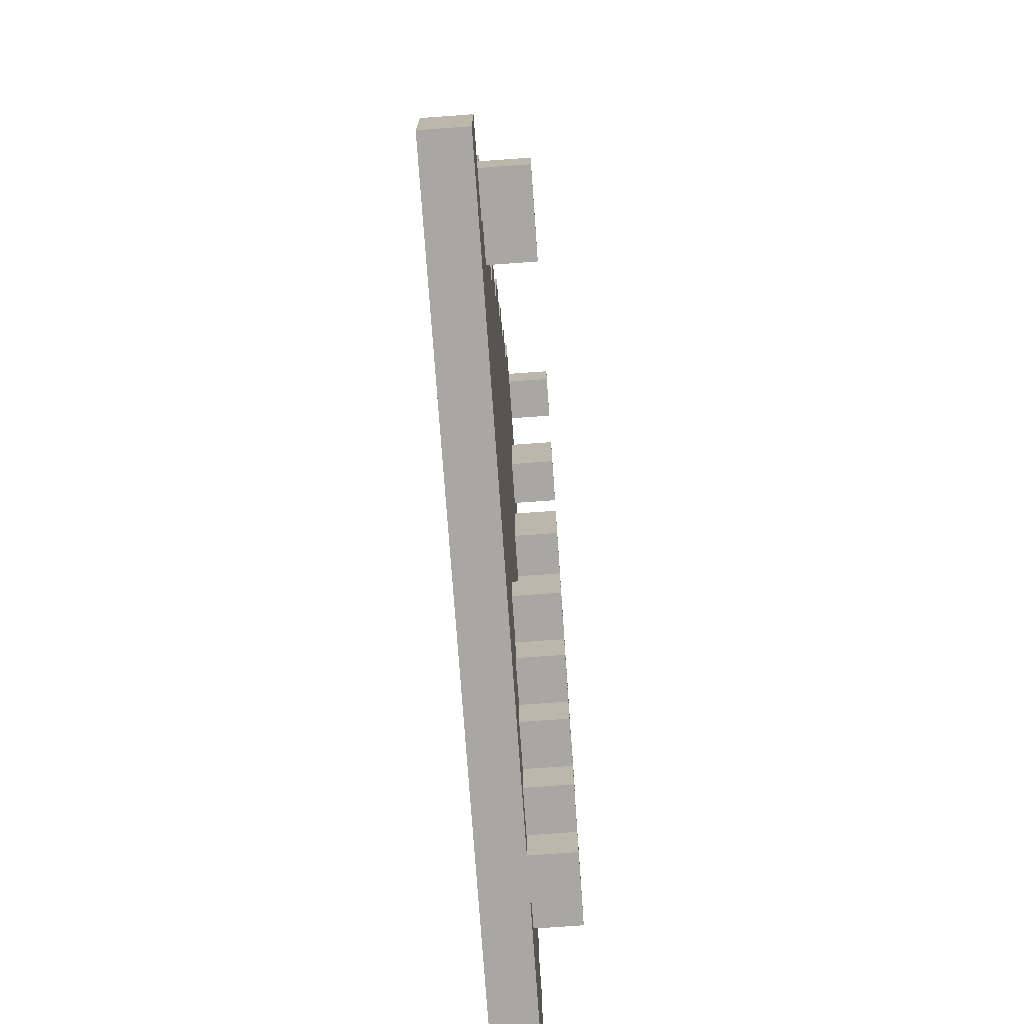
<metadata>
{"format":"obj","ext":"obj","renderer":"f3d","projection":"perspective","resolution":1024,"background":"white","views":[{"elev":-74.7,"azim":94.1,"up":"+Z"}]}
</metadata>
<code>
o
v -1 0 -0.9
v -1 0 -1.1
v -1 0.1 -0.9
v -1 0.1 -1.1
v -0.9 0 -0.7
v -0.9 0 -0.9
v -0.9 0.1 -0.7
v -0.9 0.1 -0.9
v -0.8 0 -0.5
v -0.8 0 -0.7
v -0.8 0.1 -0.5
v -0.8 0.1 -0.7
v -0.7 0 -0.2
v -0.7 0 -0.5
v -0.7 0.1 -0.2
v -0.7 0.1 -0.5
v -0.6 0 0
v -0.6 0 -0.2
v -0.6 0.1 0
v -0.6 0.1 -0.2
v -0.6 0.1 -0.3
v -0.6 0.1 -0.8
v -0.6 0.1 -1
v -0.6 0.2 -0.2
v -0.6 0.2 -0.3
v -0.6 0.2 -0.8
v -0.6 0.2 -1
v -0.5 0 0.2
v -0.5 0 0
v -0.5 0.1 0.2
v -0.5 0.1 0
v -0.5 0.1 -1
v -0.5 0.1 -1.1
v -0.5 0.2 -1
v -0.5 0.2 -1.1
v -0.4 0 0.4
v -0.4 0 0.2
v -0.4 0.1 0.4
v -0.4 0.1 0.2
v -0.4 0.1 -0.1
v -0.4 0.1 -0.2
v -0.4 0.1 -0.3
v -0.4 0.1 -0.5
v -0.4 0.1 -0.8
v -0.4 0.1 -0.9
v -0.4 0.2 -0.1
v -0.4 0.2 -0.2
v -0.4 0.2 -0.3
v -0.4 0.2 -0.5
v -0.4 0.2 -0.8
v -0.4 0.2 -0.9
v -0.3 0 0.6
v -0.3 0 0.4
v -0.3 0.1 0.6
v -0.3 0.1 0.4
v -0.3 0.1 0.1
v -0.3 0.1 0
v -0.3 0.1 -0.7
v -0.3 0.1 -0.8
v -0.3 0.2 0.1
v -0.3 0.2 0
v -0.3 0.2 -0.7
v -0.3 0.2 -0.8
v -0.2 0 0.8
v -0.2 0 0.6
v -0.2 0.1 0.8
v -0.2 0.1 0.6
v -0.2 0.1 0.3
v -0.2 0.1 0.1
v -0.2 0.1 -0.6
v -0.2 0.1 -0.7
v -0.2 0.2 0.3
v -0.2 0.2 0.1
v -0.2 0.2 -0.6
v -0.2 0.2 -0.7
v -0.1 0 0.9
v -0.1 0 0.8
v -0.1 0.1 0.9
v -0.1 0.1 0.8
v -0.1 0.1 0.6
v -0.1 0.1 0.5
v -0.1 0.1 0.4
v -0.1 0.2 0.6
v -0.1 0.2 0.4
v 0 0 1
v 0 0 0.9
v 0 0.1 0.9
v 0 0.2 1
v 0 0.2 0.9
v 0.7 0.1 -0.7
v 0.7 0.1 -0.8
v 0.7 0.2 -0.7
v 0.7 0.2 -0.8
v 0.8 0.1 -0.8
v 0.8 0.1 -0.9
v 0.8 0.2 -0.8
v 0.8 0.2 -0.9
v -0.5 0.1 -0.2
v -0.5 0.1 -0.3
v -0.5 0.1 -0.8
v -0.5 0.1 -0.9
v -0.5 0.2 -0.2
v -0.5 0.2 -0.3
v -0.5 0.2 -0.8
v -0.5 0.2 -0.9
v -0.4 0.1 -1
v -0.4 0.1 -1.1
v -0.4 0.2 -1
v -0.4 0.2 -1.1
v -0.3 0.1 -0.3
v -0.3 0.1 -0.5
v -0.3 0.1 -0.9
v -0.3 0.1 -1
v -0.3 0.2 -0.3
v -0.3 0.2 -0.5
v -0.3 0.2 -0.9
v -0.3 0.2 -1
v -0.2 0.1 0.1
v -0.2 0.1 0
v -0.2 0.1 -0.1
v -0.2 0.1 -0.2
v -0.2 0.1 -0.8
v -0.2 0.1 -0.9
v -0.2 0.2 0.1
v -0.2 0.2 0
v -0.2 0.2 -0.1
v -0.2 0.2 -0.2
v -0.2 0.2 -0.8
v -0.2 0.2 -0.9
v -0.1 0.1 0.3
v -0.1 0.1 0.1
v -0.1 0.1 -0.7
v -0.1 0.1 -0.8
v -0.1 0.2 0.3
v -0.1 0.2 0.1
v -0.1 0.2 -0.7
v -0.1 0.2 -0.8
v 0 0.1 0.6
v 0 0.1 0.4
v 0 0.1 -0.6
v 0 0.1 -0.7
v 0 0.2 0.6
v 0 0.2 0.4
v 0 0.2 -0.6
v 0 0.2 -0.7
v 0.1 0 1
v 0.1 0 0.9
v 0.1 0.1 0.9
v 0.1 0.2 1
v 0.1 0.2 0.9
v 0.2 0 0.9
v 0.2 0 0.6
v 0.2 0.1 0.9
v 0.2 0.1 0.6
v 0.3 0 0.6
v 0.3 0 0.4
v 0.3 0.1 0.6
v 0.3 0.1 0.4
v 0.4 0 0.4
v 0.4 0 0.2
v 0.4 0.1 0.4
v 0.4 0.1 0.2
v 0.5 0 0.2
v 0.5 0 -0.1
v 0.5 0.1 0.2
v 0.5 0.1 -0.1
v 0.6 0 -0.1
v 0.6 0 -0.4
v 0.6 0.1 -0.1
v 0.6 0.1 -0.4
v 0.7 0 -0.4
v 0.7 0 -0.5
v 0.7 0.1 -0.4
v 0.7 0.1 -0.5
v 0.8 0 -0.5
v 0.8 0 -0.7
v 0.8 0.1 -0.5
v 0.8 0.1 -0.7
v 0.8 0.1 -0.8
v 0.8 0.2 -0.7
v 0.8 0.2 -0.8
v 0.9 0 -0.7
v 0.9 0 -0.9
v 0.9 0.1 -0.7
v 0.9 0.1 -0.8
v 0.9 0.1 -0.9
v 0.9 0.2 -0.8
v 0.9 0.2 -0.9
v 1 0 -0.9
v 1 0 -1.1
v 1 0.1 -0.9
v 1 0.1 -1.1
v 0 0 1
v 0 0.2 1
v 0.1 0 1
v 0.1 0.2 1
v -0.1 0 0.9
v -0.1 0.1 0.9
v 0 0 0.9
v 0 0.1 0.9
v 0.1 0 0.9
v 0.1 0.1 0.9
v 0.2 0 0.9
v 0.2 0.1 0.9
v -0.2 0 0.8
v -0.2 0.1 0.8
v -0.1 0 0.8
v -0.1 0.1 0.8
v -0.3 0 0.6
v -0.3 0.1 0.6
v -0.2 0 0.6
v -0.2 0.1 0.6
v -0.1 0.1 0.6
v -0.1 0.2 0.6
v 0 0.1 0.6
v 0 0.2 0.6
v 0.2 0 0.6
v 0.2 0.1 0.6
v 0.3 0 0.6
v 0.3 0.1 0.6
v -0.4 0 0.4
v -0.4 0.1 0.4
v -0.3 0 0.4
v -0.3 0.1 0.4
v 0.3 0 0.4
v 0.3 0.1 0.4
v 0.4 0 0.4
v 0.4 0.1 0.4
v -0.2 0.1 0.3
v -0.2 0.2 0.3
v -0.1 0.1 0.3
v -0.1 0.2 0.3
v -0.5 0 0.2
v -0.5 0.1 0.2
v -0.4 0 0.2
v -0.4 0.1 0.2
v 0.4 0 0.2
v 0.4 0.1 0.2
v 0.5 0 0.2
v 0.5 0.1 0.2
v -0.3 0.1 0.1
v -0.3 0.2 0.1
v -0.2 0.1 0.1
v -0.2 0.2 0.1
v -0.6 0 0
v -0.6 0.1 0
v -0.5 0 0
v -0.5 0.1 0
v -0.4 0.1 -0.1
v -0.4 0.2 -0.1
v -0.2 0.1 -0.1
v -0.2 0.2 -0.1
v 0.5 0 -0.1
v 0.5 0.1 -0.1
v 0.6 0 -0.1
v 0.6 0.1 -0.1
v -0.7 0 -0.2
v -0.7 0.1 -0.2
v -0.6 0 -0.2
v -0.6 0.1 -0.2
v -0.6 0.2 -0.2
v -0.5 0.1 -0.2
v -0.5 0.2 -0.2
v -0.4 0.1 -0.3
v -0.4 0.2 -0.3
v -0.3 0.1 -0.3
v -0.3 0.2 -0.3
v 0.6 0 -0.4
v 0.6 0.1 -0.4
v 0.7 0 -0.4
v 0.7 0.1 -0.4
v -0.8 0 -0.5
v -0.8 0.1 -0.5
v -0.7 0 -0.5
v -0.7 0.1 -0.5
v 0.7 0 -0.5
v 0.7 0.1 -0.5
v 0.8 0 -0.5
v 0.8 0.1 -0.5
v -0.2 0.1 -0.6
v -0.2 0.2 -0.6
v 0 0.1 -0.6
v 0 0.2 -0.6
v -0.9 0 -0.7
v -0.9 0.1 -0.7
v -0.8 0 -0.7
v -0.8 0.1 -0.7
v -0.3 0.1 -0.7
v -0.3 0.2 -0.7
v -0.2 0.1 -0.7
v -0.2 0.2 -0.7
v 0.7 0.1 -0.7
v 0.7 0.2 -0.7
v 0.8 0 -0.7
v 0.8 0.1 -0.7
v 0.8 0.2 -0.7
v 0.9 0 -0.7
v 0.9 0.1 -0.7
v -0.6 0.1 -0.8
v -0.6 0.2 -0.8
v -0.5 0.1 -0.8
v -0.5 0.2 -0.8
v -0.4 0.1 -0.8
v -0.4 0.2 -0.8
v -0.3 0.1 -0.8
v -0.3 0.2 -0.8
v 0.8 0.1 -0.8
v 0.8 0.2 -0.8
v 0.9 0.1 -0.8
v 0.9 0.2 -0.8
v -1 0 -0.9
v -1 0.1 -0.9
v -0.9 0 -0.9
v -0.9 0.1 -0.9
v -0.5 0.1 -0.9
v -0.5 0.2 -0.9
v -0.4 0.1 -0.9
v -0.4 0.2 -0.9
v 0.9 0 -0.9
v 0.9 0.1 -0.9
v 1 0 -0.9
v 1 0.1 -0.9
v 0 0.1 0.9
v 0 0.2 0.9
v 0.1 0.1 0.9
v 0.1 0.2 0.9
v -0.1 0.1 0.4
v -0.1 0.2 0.4
v 0 0.1 0.4
v 0 0.2 0.4
v -0.2 0.1 0.1
v -0.2 0.2 0.1
v -0.1 0.1 0.1
v -0.1 0.2 0.1
v -0.3 0.1 0
v -0.3 0.2 0
v -0.2 0.1 0
v -0.2 0.2 0
v -0.4 0.1 -0.2
v -0.4 0.2 -0.2
v -0.2 0.1 -0.2
v -0.2 0.2 -0.2
v -0.6 0.1 -0.3
v -0.6 0.2 -0.3
v -0.5 0.1 -0.3
v -0.5 0.2 -0.3
v -0.4 0.1 -0.5
v -0.4 0.2 -0.5
v -0.3 0.1 -0.5
v -0.3 0.2 -0.5
v -0.1 0.1 -0.7
v -0.1 0.2 -0.7
v 0 0.1 -0.7
v 0 0.2 -0.7
v -0.2 0.1 -0.8
v -0.2 0.2 -0.8
v -0.1 0.1 -0.8
v -0.1 0.2 -0.8
v 0.7 0.1 -0.8
v 0.7 0.2 -0.8
v 0.8 0.1 -0.8
v 0.8 0.2 -0.8
v -0.3 0.1 -0.9
v -0.3 0.2 -0.9
v -0.2 0.1 -0.9
v -0.2 0.2 -0.9
v 0.8 0.1 -0.9
v 0.8 0.2 -0.9
v 0.9 0.1 -0.9
v 0.9 0.2 -0.9
v -0.6 0.1 -1
v -0.6 0.2 -1
v -0.5 0.1 -1
v -0.5 0.2 -1
v -0.4 0.1 -1
v -0.4 0.2 -1
v -0.3 0.1 -1
v -0.3 0.2 -1
v -1 0 -1.1
v -1 0.1 -1.1
v -0.5 0.1 -1.1
v -0.5 0.2 -1.1
v -0.4 0.1 -1.1
v -0.4 0.2 -1.1
v 1 0 -1.1
v 1 0.1 -1.1
v 0 0 1
v 0.1 0 1
v -0.1 0 0.9
v 0 0 0.9
v 0.1 0 0.9
v 0.2 0 0.9
v -0.2 0 0.8
v -0.1 0 0.8
v 0 0 0.8
v 0.1 0 0.8
v -0.1 0 0.7
v 0 0 0.7
v -0.3 0 0.6
v -0.2 0 0.6
v 0.2 0 0.6
v 0.3 0 0.6
v -0.2 0 0.5
v -0.1 0 0.5
v 0.1 0 0.5
v 0.2 0 0.5
v -0.4 0 0.4
v -0.3 0 0.4
v -0.2 0 0.4
v 0.3 0 0.4
v 0.4 0 0.4
v 0.2 0 0.3
v 0.3 0 0.3
v -0.5 0 0.2
v -0.4 0 0.2
v 0.4 0 0.2
v 0.5 0 0.2
v -0.4 0 0.1
v -0.3 0 0.1
v 0.3 0 0.1
v 0.4 0 0.1
v -0.6 0 0
v -0.5 0 0
v -0.4 0 0
v 0.5 0 -0.1
v 0.6 0 -0.1
v -0.7 0 -0.2
v -0.6 0 -0.2
v -0.5 0 -0.2
v 0.4 0 -0.2
v 0.5 0 -0.2
v 0.5 0 -0.4
v 0.6 0 -0.4
v 0.7 0 -0.4
v -0.8 0 -0.5
v -0.7 0 -0.5
v 0.7 0 -0.5
v 0.8 0 -0.5
v -0.7 0 -0.6
v -0.6 0 -0.6
v 0.6 0 -0.6
v 0.7 0 -0.6
v -0.9 0 -0.7
v -0.8 0 -0.7
v 0.8 0 -0.7
v 0.9 0 -0.7
v -0.8 0 -0.8
v -0.7 0 -0.8
v 0.7 0 -0.8
v 0.8 0 -0.8
v -1 0 -0.9
v -0.9 0 -0.9
v -0.8 0 -0.9
v 0.8 0 -0.9
v 0.9 0 -0.9
v 1 0 -0.9
v -0.9 0 -1
v 0.9 0 -1
v -1 0 -1.1
v 1 0 -1.1
v -0.1 0.1 0.9
v 0 0.1 0.9
v 0.1 0.1 0.9
v 0.2 0.1 0.9
v -0.2 0.1 0.8
v -0.1 0.1 0.8
v 0 0.1 0.8
v 0.1 0.1 0.8
v -0.1 0.1 0.7
v 0 0.1 0.7
v -0.3 0.1 0.6
v -0.2 0.1 0.6
v -0.1 0.1 0.6
v 0 0.1 0.6
v 0.2 0.1 0.6
v 0.3 0.1 0.6
v -0.2 0.1 0.5
v -0.1 0.1 0.5
v 0.1 0.1 0.5
v 0.2 0.1 0.5
v -0.4 0.1 0.4
v -0.3 0.1 0.4
v -0.2 0.1 0.4
v -0.1 0.1 0.4
v 0 0.1 0.4
v 0.3 0.1 0.4
v 0.4 0.1 0.4
v -0.2 0.1 0.3
v -0.1 0.1 0.3
v 0.2 0.1 0.3
v 0.3 0.1 0.3
v -0.5 0.1 0.2
v -0.4 0.1 0.2
v 0.4 0.1 0.2
v 0.5 0.1 0.2
v -0.4 0.1 0.1
v -0.3 0.1 0.1
v -0.2 0.1 0.1
v -0.1 0.1 0.1
v 0.3 0.1 0.1
v 0.4 0.1 0.1
v -0.6 0.1 0
v -0.5 0.1 0
v -0.4 0.1 0
v -0.3 0.1 0
v -0.2 0.1 0
v -0.4 0.1 -0.1
v -0.2 0.1 -0.1
v 0.5 0.1 -0.1
v 0.6 0.1 -0.1
v -0.7 0.1 -0.2
v -0.6 0.1 -0.2
v -0.5 0.1 -0.2
v -0.4 0.1 -0.2
v -0.2 0.1 -0.2
v 0.4 0.1 -0.2
v 0.5 0.1 -0.2
v -0.6 0.1 -0.3
v -0.5 0.1 -0.3
v -0.4 0.1 -0.3
v -0.3 0.1 -0.3
v 0.5 0.1 -0.4
v 0.6 0.1 -0.4
v 0.7 0.1 -0.4
v -0.8 0.1 -0.5
v -0.7 0.1 -0.5
v -0.4 0.1 -0.5
v -0.3 0.1 -0.5
v 0.7 0.1 -0.5
v 0.8 0.1 -0.5
v -0.7 0.1 -0.6
v -0.6 0.1 -0.6
v -0.2 0.1 -0.6
v 0 0.1 -0.6
v 0.6 0.1 -0.6
v 0.7 0.1 -0.6
v -0.9 0.1 -0.7
v -0.8 0.1 -0.7
v -0.3 0.1 -0.7
v -0.2 0.1 -0.7
v -0.1 0.1 -0.7
v 0 0.1 -0.7
v 0.7 0.1 -0.7
v 0.8 0.1 -0.7
v 0.9 0.1 -0.7
v -0.8 0.1 -0.8
v -0.7 0.1 -0.8
v -0.6 0.1 -0.8
v -0.5 0.1 -0.8
v -0.4 0.1 -0.8
v -0.3 0.1 -0.8
v -0.2 0.1 -0.8
v -0.1 0.1 -0.8
v 0.7 0.1 -0.8
v 0.8 0.1 -0.8
v 0.9 0.1 -0.8
v -1 0.1 -0.9
v -0.9 0.1 -0.9
v -0.8 0.1 -0.9
v -0.5 0.1 -0.9
v -0.4 0.1 -0.9
v -0.3 0.1 -0.9
v -0.2 0.1 -0.9
v 0.8 0.1 -0.9
v 0.9 0.1 -0.9
v 1 0.1 -0.9
v -0.9 0.1 -1
v -0.6 0.1 -1
v -0.5 0.1 -1
v -0.4 0.1 -1
v -0.3 0.1 -1
v 0.9 0.1 -1
v -1 0.1 -1.1
v -0.5 0.1 -1.1
v -0.4 0.1 -1.1
v 1 0.1 -1.1
v 0 0.2 1
v 0.1 0.2 1
v 0 0.2 0.9
v 0.1 0.2 0.9
v -0.1 0.2 0.6
v 0 0.2 0.6
v -0.1 0.2 0.4
v 0 0.2 0.4
v -0.2 0.2 0.3
v -0.1 0.2 0.3
v -0.3 0.2 0.1
v -0.2 0.2 0.1
v -0.1 0.2 0.1
v -0.3 0.2 0
v -0.2 0.2 0
v -0.4 0.2 -0.1
v -0.2 0.2 -0.1
v -0.6 0.2 -0.2
v -0.5 0.2 -0.2
v -0.4 0.2 -0.2
v -0.2 0.2 -0.2
v -0.6 0.2 -0.3
v -0.5 0.2 -0.3
v -0.4 0.2 -0.3
v -0.3 0.2 -0.3
v -0.4 0.2 -0.5
v -0.3 0.2 -0.5
v -0.2 0.2 -0.6
v 0 0.2 -0.6
v -0.3 0.2 -0.7
v -0.2 0.2 -0.7
v -0.1 0.2 -0.7
v 0 0.2 -0.7
v 0.7 0.2 -0.7
v 0.8 0.2 -0.7
v -0.6 0.2 -0.8
v -0.5 0.2 -0.8
v -0.4 0.2 -0.8
v -0.3 0.2 -0.8
v -0.2 0.2 -0.8
v -0.1 0.2 -0.8
v 0.7 0.2 -0.8
v 0.8 0.2 -0.8
v 0.9 0.2 -0.8
v -0.5 0.2 -0.9
v -0.4 0.2 -0.9
v -0.3 0.2 -0.9
v -0.2 0.2 -0.9
v 0.8 0.2 -0.9
v 0.9 0.2 -0.9
v -0.6 0.2 -1
v -0.5 0.2 -1
v -0.4 0.2 -1
v -0.3 0.2 -1
v -0.5 0.2 -1.1
v -0.4 0.2 -1.1
f 3 2 1
f 4 2 3
f 7 6 5
f 8 6 7
f 11 10 9
f 12 10 11
f 15 14 13
f 16 14 15
f 19 18 17
f 20 18 19
f 24 21 20
f 25 21 24
f 26 23 22
f 27 23 26
f 30 29 28
f 31 29 30
f 34 33 32
f 35 33 34
f 38 37 36
f 39 37 38
f 46 41 40
f 47 41 46
f 48 43 42
f 49 43 48
f 50 45 44
f 51 45 50
f 54 53 52
f 55 53 54
f 60 57 56
f 61 57 60
f 62 59 58
f 63 59 62
f 66 65 64
f 67 65 66
f 72 69 68
f 73 69 72
f 74 71 70
f 75 71 74
f 78 77 76
f 79 77 78
f 83 82 81
f 83 81 80
f 84 82 83
f 87 86 85
f 88 87 85
f 89 87 88
f 92 91 90
f 93 91 92
f 96 95 94
f 97 95 96
f 98 99 102
f 102 99 103
f 100 101 104
f 104 101 105
f 106 107 108
f 108 107 109
f 110 111 114
f 114 111 115
f 112 113 116
f 116 113 117
f 118 119 124
f 124 119 125
f 120 121 126
f 126 121 127
f 122 123 128
f 128 123 129
f 130 131 134
f 134 131 135
f 132 133 136
f 136 133 137
f 138 139 142
f 142 139 143
f 140 141 144
f 144 141 145
f 146 147 148
f 146 148 149
f 149 148 150
f 151 152 153
f 153 152 154
f 155 156 157
f 157 156 158
f 159 160 161
f 161 160 162
f 163 164 165
f 165 164 166
f 167 168 169
f 169 168 170
f 171 172 173
f 173 172 174
f 175 176 177
f 177 176 178
f 178 179 180
f 180 179 181
f 182 183 184
f 184 183 185
f 185 183 186
f 185 186 187
f 187 186 188
f 189 190 191
f 191 190 192
f 195 194 193
f 196 194 195
f 199 198 197
f 200 198 199
f 203 202 201
f 204 202 203
f 207 206 205
f 208 206 207
f 211 210 209
f 212 210 211
f 215 214 213
f 216 214 215
f 219 218 217
f 220 218 219
f 223 222 221
f 224 222 223
f 227 226 225
f 228 226 227
f 231 230 229
f 232 230 231
f 235 234 233
f 236 234 235
f 239 238 237
f 240 238 239
f 243 242 241
f 244 242 243
f 247 246 245
f 248 246 247
f 251 250 249
f 252 250 251
f 255 254 253
f 256 254 255
f 259 258 257
f 260 258 259
f 262 261 260
f 263 261 262
f 266 265 264
f 267 265 266
f 270 269 268
f 271 269 270
f 274 273 272
f 275 273 274
f 278 277 276
f 279 277 278
f 282 281 280
f 283 281 282
f 286 285 284
f 287 285 286
f 290 289 288
f 291 289 290
f 295 293 292
f 296 293 295
f 297 295 294
f 298 295 297
f 301 300 299
f 302 300 301
f 305 304 303
f 306 304 305
f 309 308 307
f 310 308 309
f 313 312 311
f 314 312 313
f 317 316 315
f 318 316 317
f 321 320 319
f 322 320 321
f 323 324 325
f 325 324 326
f 327 328 329
f 329 328 330
f 331 332 333
f 333 332 334
f 335 336 337
f 337 336 338
f 339 340 341
f 341 340 342
f 343 344 345
f 345 344 346
f 347 348 349
f 349 348 350
f 351 352 353
f 353 352 354
f 355 356 357
f 357 356 358
f 359 360 361
f 361 360 362
f 363 364 365
f 365 364 366
f 367 368 369
f 369 368 370
f 371 372 373
f 373 372 374
f 375 376 377
f 377 376 378
f 379 380 381
f 379 381 383
f 381 382 383
f 383 382 384
f 379 383 385
f 385 383 386
f 390 388 387
f 391 388 390
f 394 390 389
f 394 392 391
f 394 391 390
f 395 392 394
f 396 392 395
f 397 394 393
f 397 395 394
f 398 396 395
f 398 395 397
f 400 397 393
f 401 392 396
f 403 400 399
f 403 397 400
f 404 398 397
f 404 397 403
f 405 402 401
f 405 398 404
f 405 396 398
f 405 401 396
f 406 402 405
f 408 403 399
f 409 404 403
f 409 405 404
f 409 403 408
f 409 406 405
f 410 402 406
f 412 406 409
f 412 411 410
f 412 410 406
f 412 409 408
f 413 411 412
f 415 408 407
f 416 411 413
f 418 415 414
f 418 408 415
f 419 412 408
f 419 408 418
f 419 413 412
f 420 417 416
f 420 413 419
f 420 416 413
f 421 417 420
f 423 418 414
f 424 419 418
f 424 420 419
f 424 418 423
f 424 421 420
f 425 417 421
f 428 423 422
f 429 424 423
f 429 423 428
f 430 426 425
f 430 424 429
f 430 421 424
f 430 425 421
f 431 426 430
f 432 429 428
f 432 426 431
f 432 431 430
f 432 430 429
f 433 426 432
f 436 428 427
f 437 434 433
f 439 436 435
f 439 428 436
f 440 432 428
f 440 428 439
f 440 433 432
f 441 438 437
f 441 433 440
f 441 437 433
f 442 438 441
f 444 439 435
f 445 438 442
f 447 444 443
f 447 439 444
f 448 440 439
f 448 439 447
f 448 441 440
f 448 442 441
f 449 446 445
f 449 442 448
f 449 445 442
f 450 446 449
f 452 447 443
f 453 448 447
f 453 449 448
f 453 447 452
f 453 450 449
f 454 446 450
f 454 450 453
f 455 446 454
f 457 453 452
f 457 452 451
f 457 455 454
f 457 454 453
f 458 456 455
f 458 455 457
f 459 457 451
f 459 458 457
f 460 456 458
f 460 458 459
f 461 462 466
f 463 464 466
f 462 463 466
f 466 464 467
f 467 464 468
f 465 466 469
f 466 467 469
f 467 468 470
f 469 467 470
f 465 469 472
f 469 470 473
f 472 469 473
f 470 468 474
f 473 470 474
f 468 464 475
f 472 473 477
f 471 472 477
f 477 473 478
f 474 468 479
f 475 476 479
f 468 475 479
f 479 476 480
f 471 477 482
f 477 478 483
f 482 477 483
f 483 478 484
f 474 479 485
f 479 480 485
f 480 476 486
f 484 485 488
f 483 484 488
f 482 483 488
f 488 485 489
f 486 487 490
f 489 485 490
f 480 486 490
f 485 480 490
f 490 487 491
f 481 482 493
f 491 487 494
f 492 493 496
f 493 482 496
f 482 488 497
f 496 482 497
f 497 488 498
f 490 491 499
f 489 490 499
f 494 495 500
f 491 494 500
f 499 491 500
f 500 495 501
f 492 496 503
f 496 497 504
f 503 496 504
f 504 497 505
f 498 499 506
f 500 501 506
f 499 500 506
f 504 505 507
f 505 506 507
f 503 504 507
f 506 501 508
f 507 506 508
f 501 495 509
f 502 503 512
f 503 507 513
f 512 503 513
f 513 507 514
f 508 501 515
f 501 509 516
f 509 510 516
f 515 501 516
f 516 510 517
f 511 512 518
f 513 514 519
f 514 515 519
f 515 516 519
f 516 517 519
f 519 517 520
f 520 517 521
f 517 510 522
f 521 517 522
f 522 510 523
f 511 518 526
f 519 520 527
f 518 519 527
f 521 522 528
f 522 523 528
f 523 524 529
f 525 526 531
f 526 518 531
f 527 528 532
f 531 518 532
f 518 527 532
f 528 523 533
f 532 528 533
f 533 523 534
f 529 530 535
f 534 523 535
f 523 529 535
f 535 530 536
f 525 531 538
f 532 533 539
f 531 532 539
f 539 533 540
f 535 536 542
f 534 535 542
f 536 530 543
f 542 536 543
f 543 530 544
f 537 538 546
f 538 531 546
f 531 539 547
f 546 531 547
f 547 539 548
f 548 539 549
f 549 539 550
f 550 539 551
f 541 542 553
f 542 543 553
f 553 543 554
f 544 545 555
f 555 545 556
f 537 546 558
f 546 547 559
f 547 548 559
f 558 546 559
f 549 550 560
f 560 550 561
f 553 554 563
f 554 555 563
f 552 553 563
f 563 555 564
f 557 558 567
f 558 559 567
f 559 548 568
f 567 559 568
f 564 565 571
f 563 564 571
f 562 563 571
f 565 566 572
f 571 565 572
f 568 569 573
f 557 567 573
f 567 568 573
f 573 569 574
f 570 571 575
f 571 572 575
f 572 566 576
f 575 572 576
f 577 578 579
f 579 578 580
f 581 582 583
f 583 582 584
f 585 586 588
f 588 586 589
f 587 588 590
f 590 588 591
f 592 593 596
f 596 593 597
f 594 595 598
f 598 595 599
f 600 601 602
f 602 601 603
f 604 605 607
f 607 605 608
f 608 605 609
f 607 608 615
f 606 607 615
f 615 608 616
f 616 608 617
f 610 611 618
f 618 611 619
f 612 613 621
f 614 615 622
f 615 616 622
f 622 616 623
f 623 616 624
f 619 620 625
f 625 620 626
f 612 621 627
f 621 622 627
f 622 623 627
f 627 623 628
f 628 623 629
f 629 623 630
f 628 629 631
f 631 629 632

</code>
